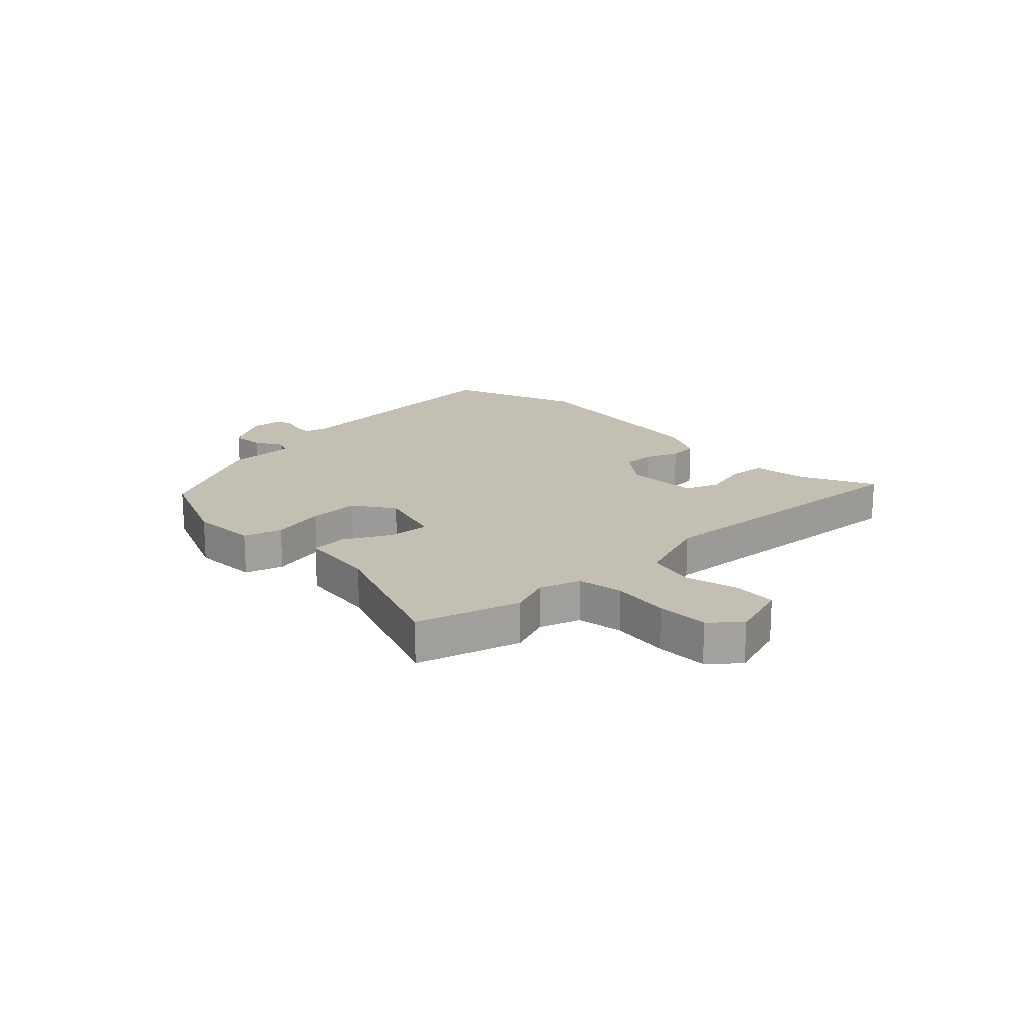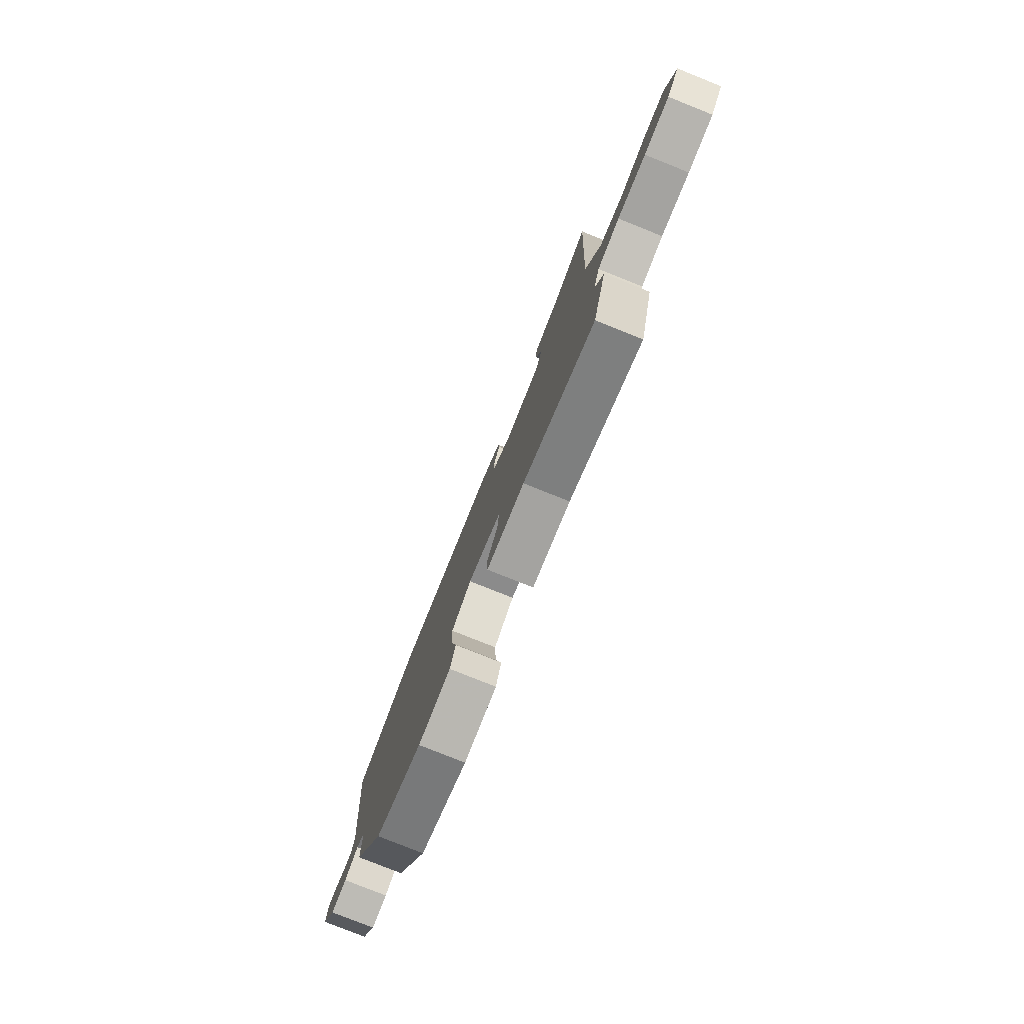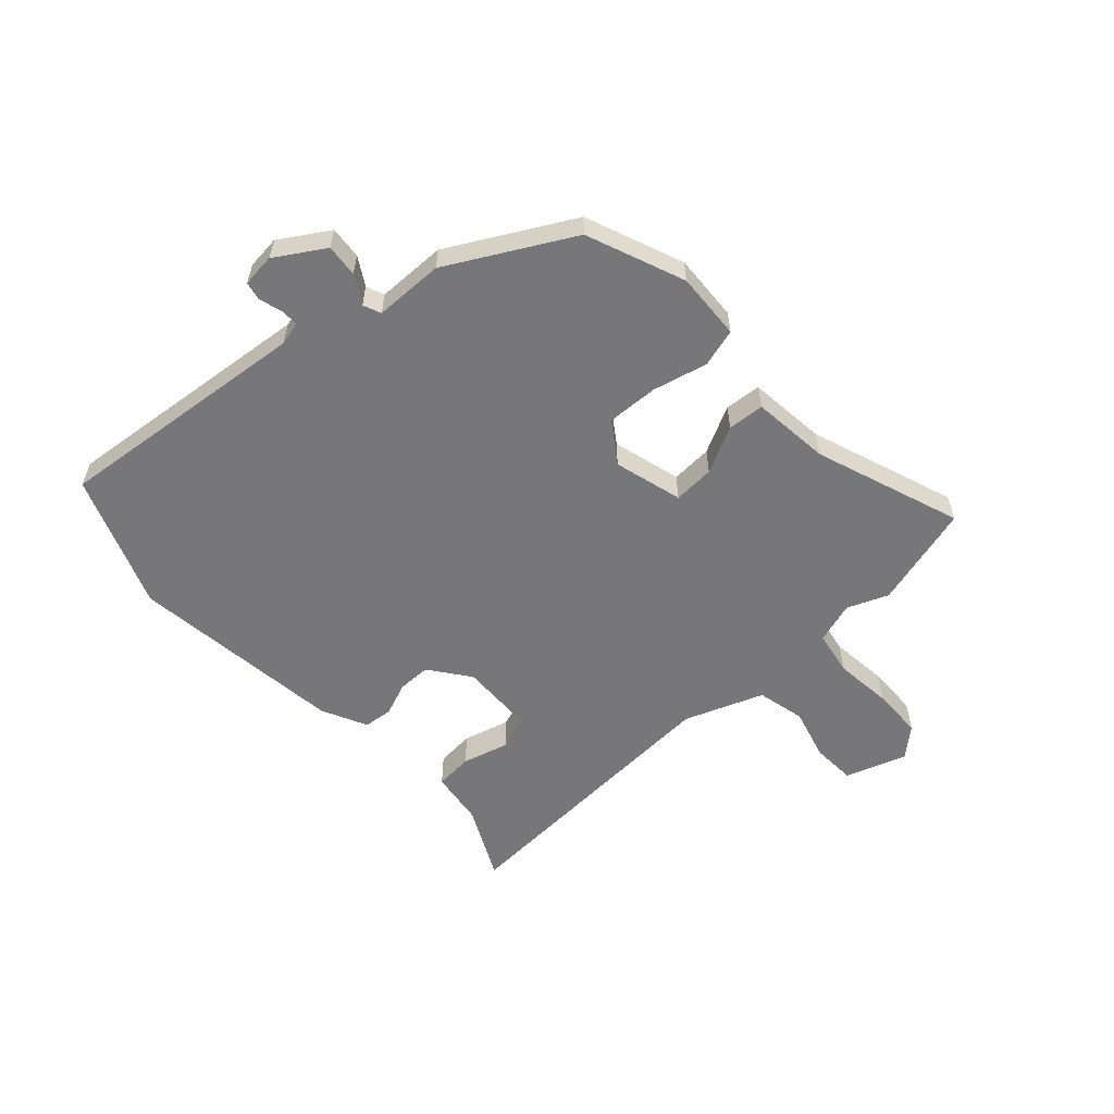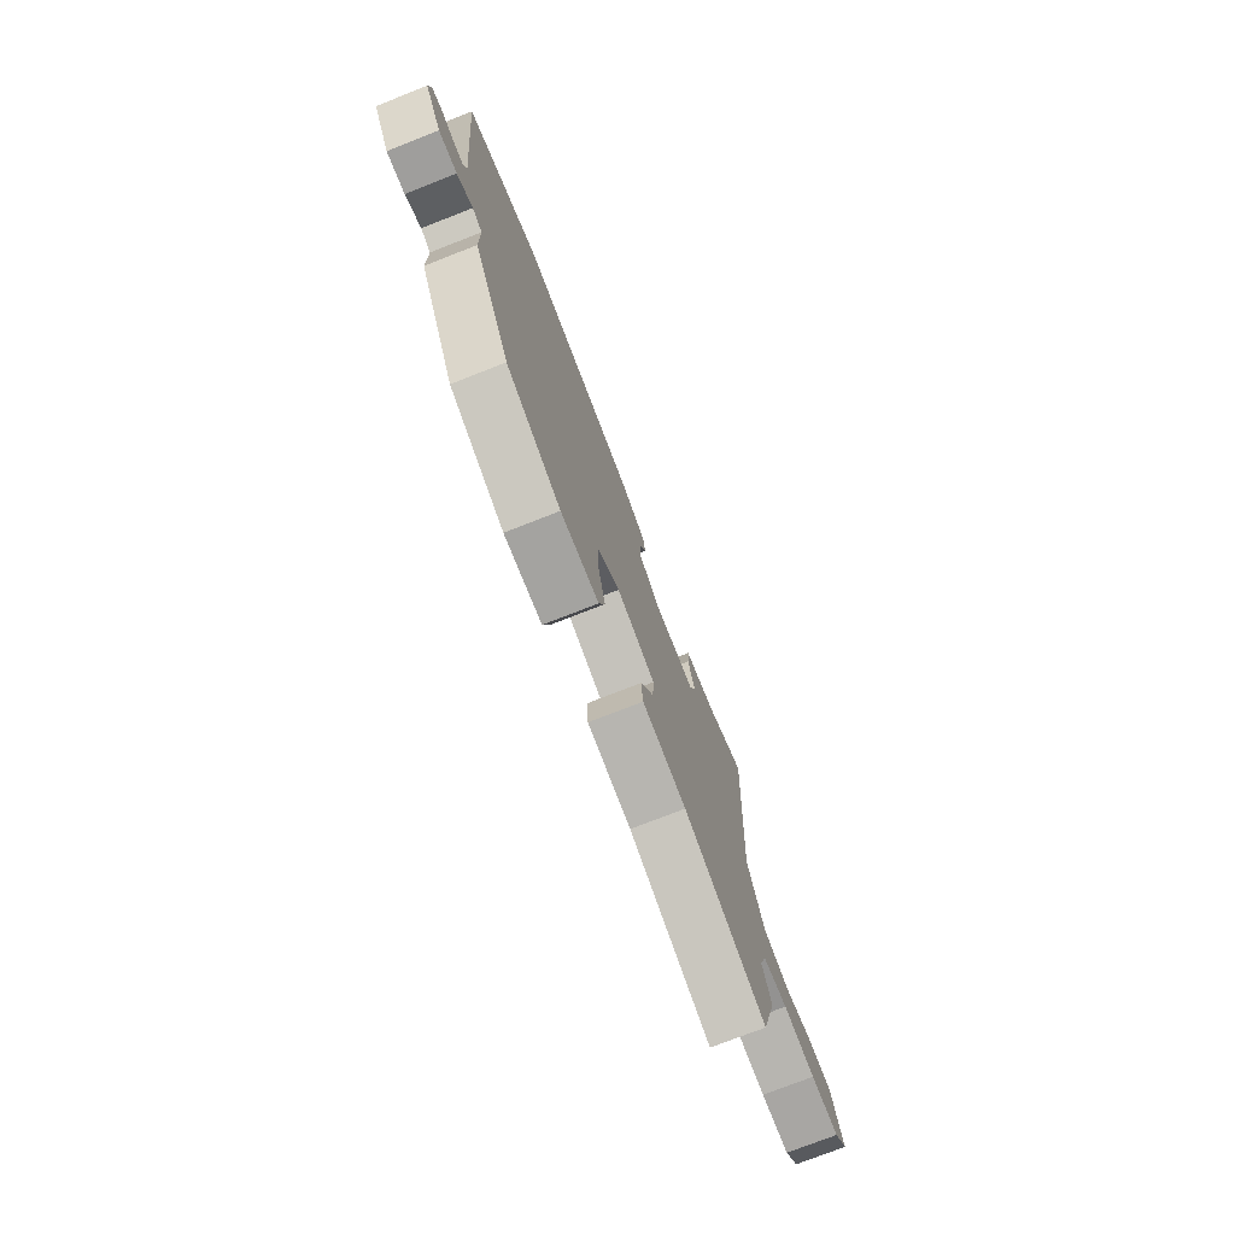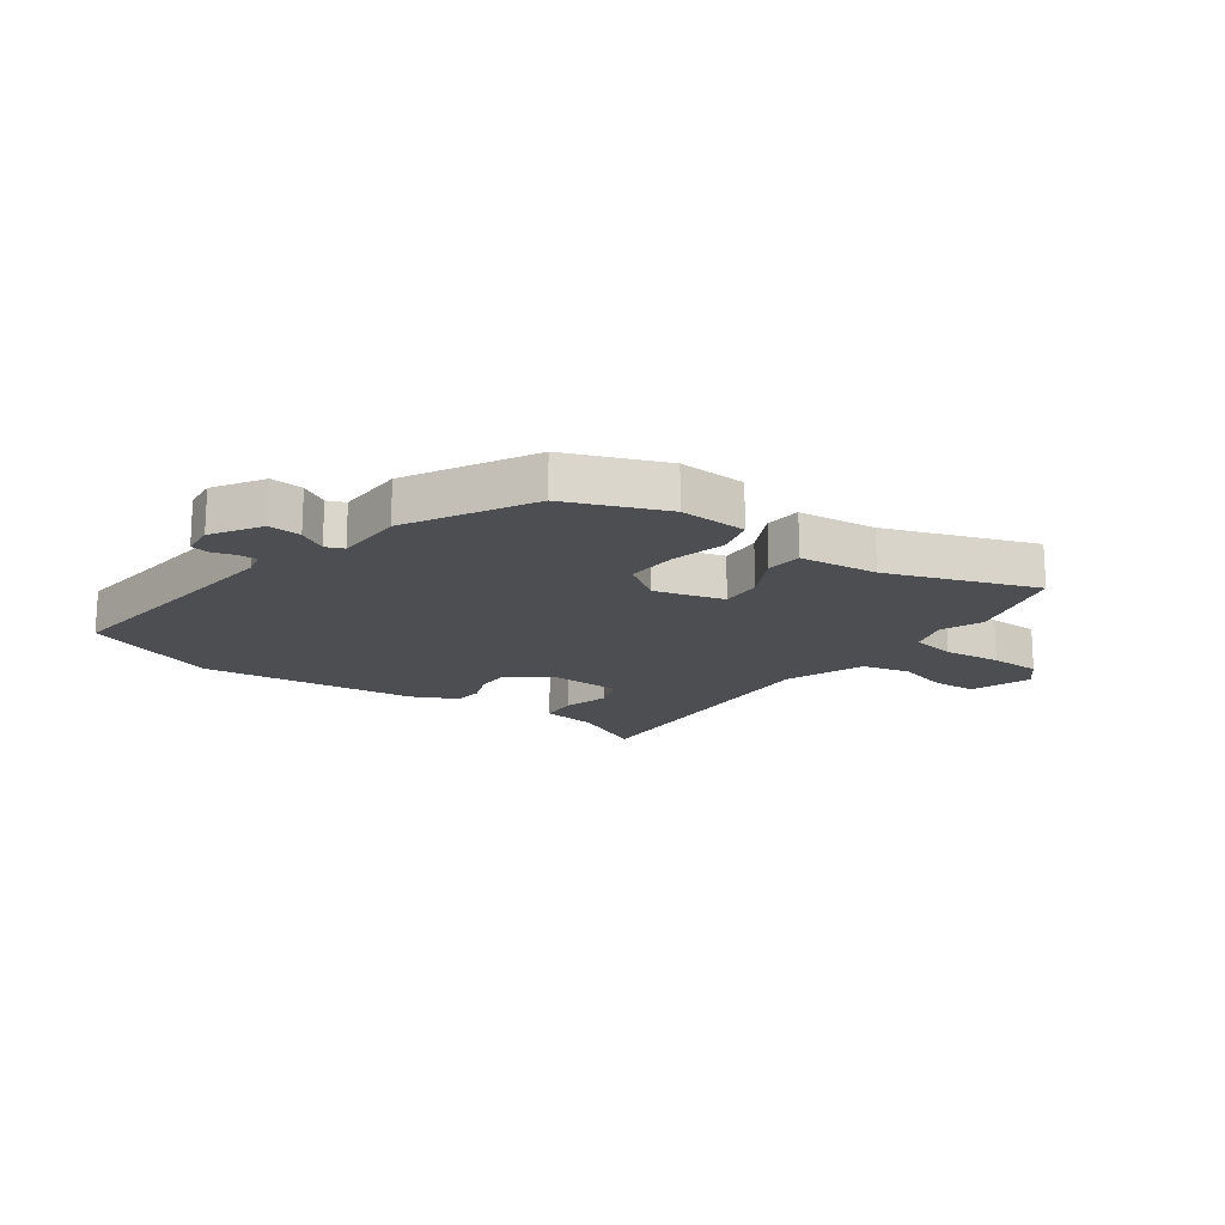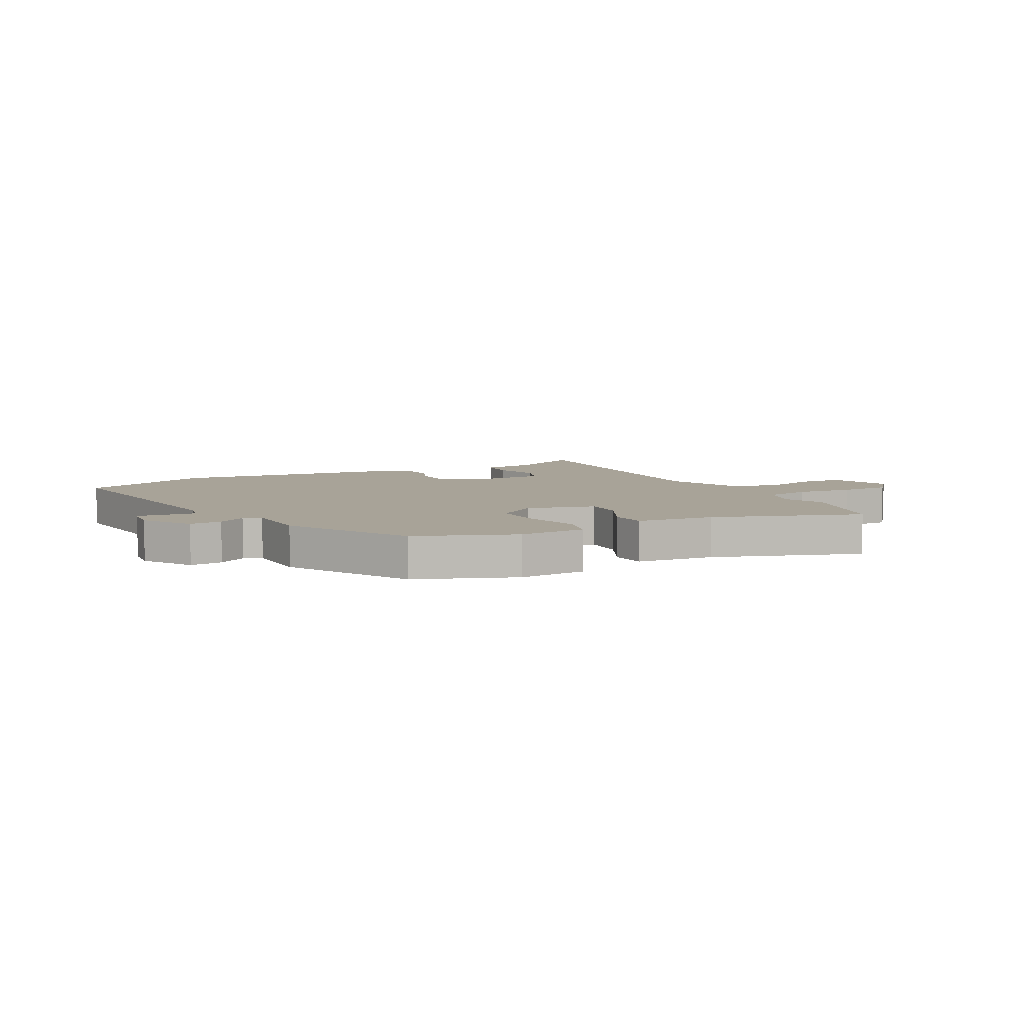
<metadata>
{"format":"obj","ext":"obj","renderer":"f3d","projection":"perspective","resolution":1024,"background":"white","views":[{"elev":17.8,"azim":-133.3,"up":"+Y"},{"elev":-79.1,"azim":-111.8,"up":"+Z"},{"elev":-57.2,"azim":132.4,"up":"+Y"},{"elev":-75.5,"azim":111.4,"up":"+Z"},{"elev":-17.0,"azim":144.1,"up":"+Y"},{"elev":6.9,"azim":151.6,"up":"+Y"}]}
</metadata>
<code>
v -0.474 0.07 -0.593
v -0.525 0.07 -0.412
v -0.496 0.07 -0.34
v -0.519 0.07 -0.268
v -0.598 0.07 -0.254
v -0.699 0.07 -0.265
v -0.789 0.07 -0.263
v -0.833 0.07 -0.213
v -0.797 0.07 -0.106
v -0.72 0.07 -0.102
v -0.628 0.07 -0.127
v -0.544 0.07 -0.107
v -0.492 0.07 0.031
v -0.521 0.07 0.544
v -0.393 0.07 0.48
v -0.295 0.07 0.466
v -0.29 0.07 0.4
v -0.312 0.07 0.318
v -0.29 0.07 0.258
v -0.159 0.07 0.254
v -0.088 0.07 0.307
v -0.088 0.07 0.365
v -0.111 0.07 0.423
v -0.106 0.07 0.474
v -0.027 0.07 0.513
v 0.351 0.07 0.558
v 0.586 0.07 0.467
v 0.54 0.07 0.018
v 0.55 0.07 -0.024
v 0.582 0.07 -0.023
v 0.622 0.07 -0.011
v 0.654 0.07 -0.018
v 0.66 0.07 -0.076
v 0.607 0.07 -0.161
v 0.55 0.07 -0.156
v 0.501 0.07 -0.127
v 0.47 0.07 -0.14
v 0.468 0.07 -0.261
v 0.351 0.07 -0.475
v 0.18 0.07 -0.543
v 0.062 0.07 -0.537
v 0.043 0.07 -0.47
v 0.066 0.07 -0.374
v 0.07 0.07 -0.284
v -0.001 0.07 -0.235
v -0.121 0.07 -0.268
v -0.117 0.07 -0.34
v -0.075 0.07 -0.422
v -0.08 0.07 -0.486
v -0.217 0.07 -0.501
v -0.474 0 -0.593
v -0.525 0 -0.412
v -0.496 0 -0.34
v -0.519 0 -0.268
v -0.598 0 -0.254
v -0.699 0 -0.265
v -0.789 0 -0.263
v -0.833 0 -0.213
v -0.797 0 -0.106
v -0.72 0 -0.102
v -0.628 0 -0.127
v -0.544 0 -0.107
v -0.492 0 0.031
v -0.521 0 0.544
v -0.393 0 0.48
v -0.295 0 0.466
v -0.29 0 0.4
v -0.312 0 0.318
v -0.29 0 0.258
v -0.159 0 0.254
v -0.088 0 0.307
v -0.088 0 0.365
v -0.111 0 0.423
v -0.106 0 0.474
v -0.027 0 0.513
v 0.351 0 0.558
v 0.586 0 0.467
v 0.54 0 0.018
v 0.55 0 -0.024
v 0.582 0 -0.023
v 0.622 0 -0.011
v 0.654 0 -0.018
v 0.66 0 -0.076
v 0.607 0 -0.161
v 0.55 0 -0.156
v 0.501 0 -0.127
v 0.47 0 -0.14
v 0.468 0 -0.261
v 0.351 0 -0.475
v 0.18 0 -0.543
v 0.062 0 -0.537
v 0.043 0 -0.47
v 0.066 0 -0.374
v 0.07 0 -0.284
v -0.001 0 -0.235
v -0.121 0 -0.268
v -0.117 0 -0.34
v -0.075 0 -0.422
v -0.08 0 -0.486
v -0.217 0 -0.501
f 47 48 49 50
f 1 2 3
f 50 1 3
f 47 50 3
f 46 47 3
f 45 46 3 4
f 41 42 43
f 40 41 43
f 39 40 43
f 38 39 43
f 37 38 43
f 37 43 44
f 36 37 44 45
f 34 35 36
f 33 34 36
f 32 33 36
f 31 32 36
f 30 31 36
f 45 4 5
f 36 45 5
f 30 36 5
f 29 30 5
f 26 27 28
f 25 26 28
f 24 25 28
f 23 24 28
f 22 23 28
f 21 22 28 29
f 15 16 17 18
f 15 18 19
f 14 15 19
f 13 14 19
f 12 13 19 20
f 9 10 11
f 8 9 11
f 7 8 11
f 6 7 11
f 5 6 11
f 5 11 12
f 20 21 29
f 12 20 29
f 5 12 29
f 100 99 98 97
f 53 52 51
f 53 51 100
f 53 100 97
f 53 97 96
f 54 53 96 95
f 93 92 91
f 93 91 90
f 93 90 89
f 93 89 88
f 93 88 87
f 94 93 87
f 95 94 87 86
f 86 85 84
f 86 84 83
f 86 83 82
f 86 82 81
f 86 81 80
f 55 54 95
f 55 95 86
f 55 86 80
f 55 80 79
f 78 77 76
f 78 76 75
f 78 75 74
f 78 74 73
f 78 73 72
f 79 78 72 71
f 68 67 66 65
f 69 68 65
f 69 65 64
f 69 64 63
f 70 69 63 62
f 61 60 59
f 61 59 58
f 61 58 57
f 61 57 56
f 61 56 55
f 62 61 55
f 79 71 70
f 79 70 62
f 79 62 55
f 1 51 52 2
f 2 52 53 3
f 3 53 54 4
f 4 54 55 5
f 5 55 56 6
f 6 56 57 7
f 7 57 58 8
f 8 58 59 9
f 9 59 60 10
f 10 60 61 11
f 11 61 62 12
f 12 62 63 13
f 13 63 64 14
f 14 64 65 15
f 15 65 66 16
f 16 66 67 17
f 17 67 68 18
f 18 68 69 19
f 19 69 70 20
f 20 70 71 21
f 21 71 72 22
f 22 72 73 23
f 23 73 74 24
f 24 74 75 25
f 25 75 76 26
f 26 76 77 27
f 27 77 78 28
f 28 78 79 29
f 29 79 80 30
f 30 80 81 31
f 31 81 82 32
f 32 82 83 33
f 33 83 84 34
f 34 84 85 35
f 35 85 86 36
f 36 86 87 37
f 37 87 88 38
f 38 88 89 39
f 39 89 90 40
f 40 90 91 41
f 41 91 92 42
f 42 92 93 43
f 43 93 94 44
f 44 94 95 45
f 45 95 96 46
f 46 96 97 47
f 47 97 98 48
f 48 98 99 49
f 49 99 100 50
f 50 100 51 1

</code>
